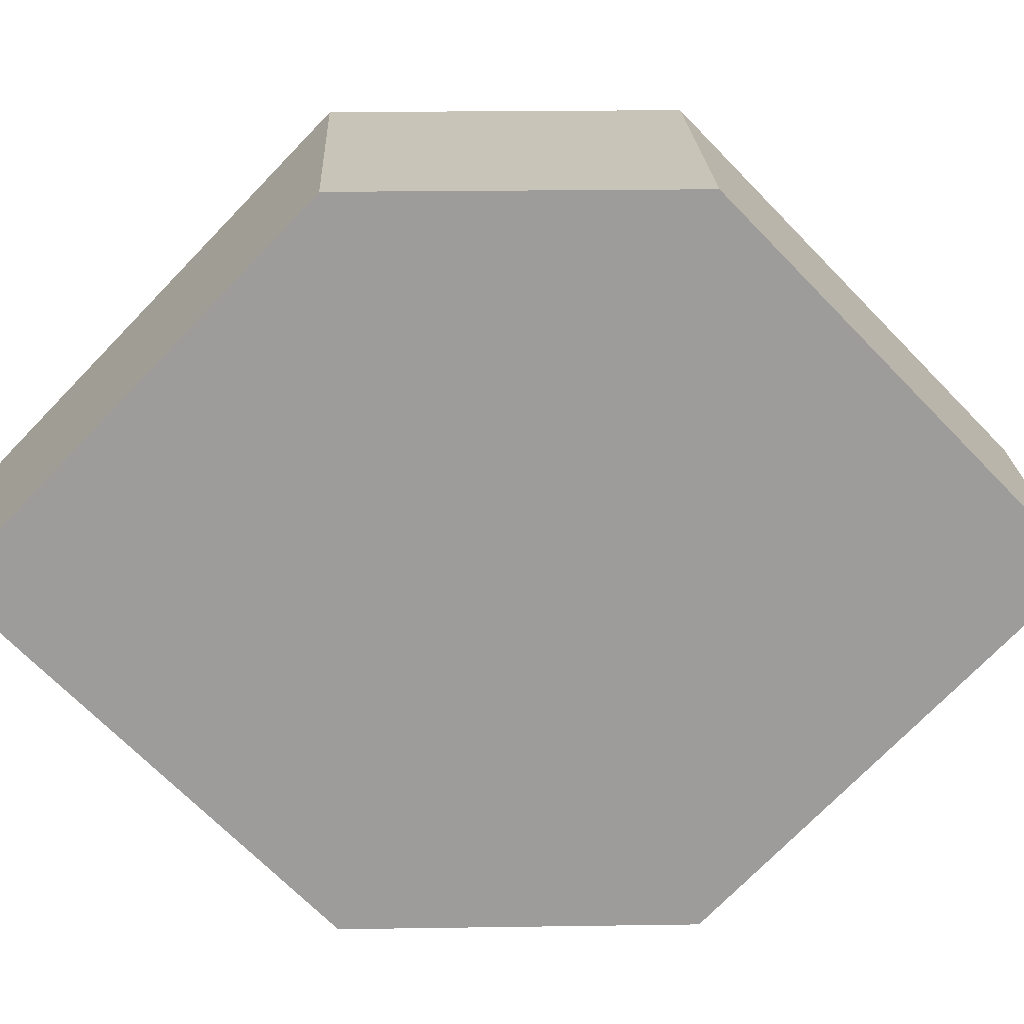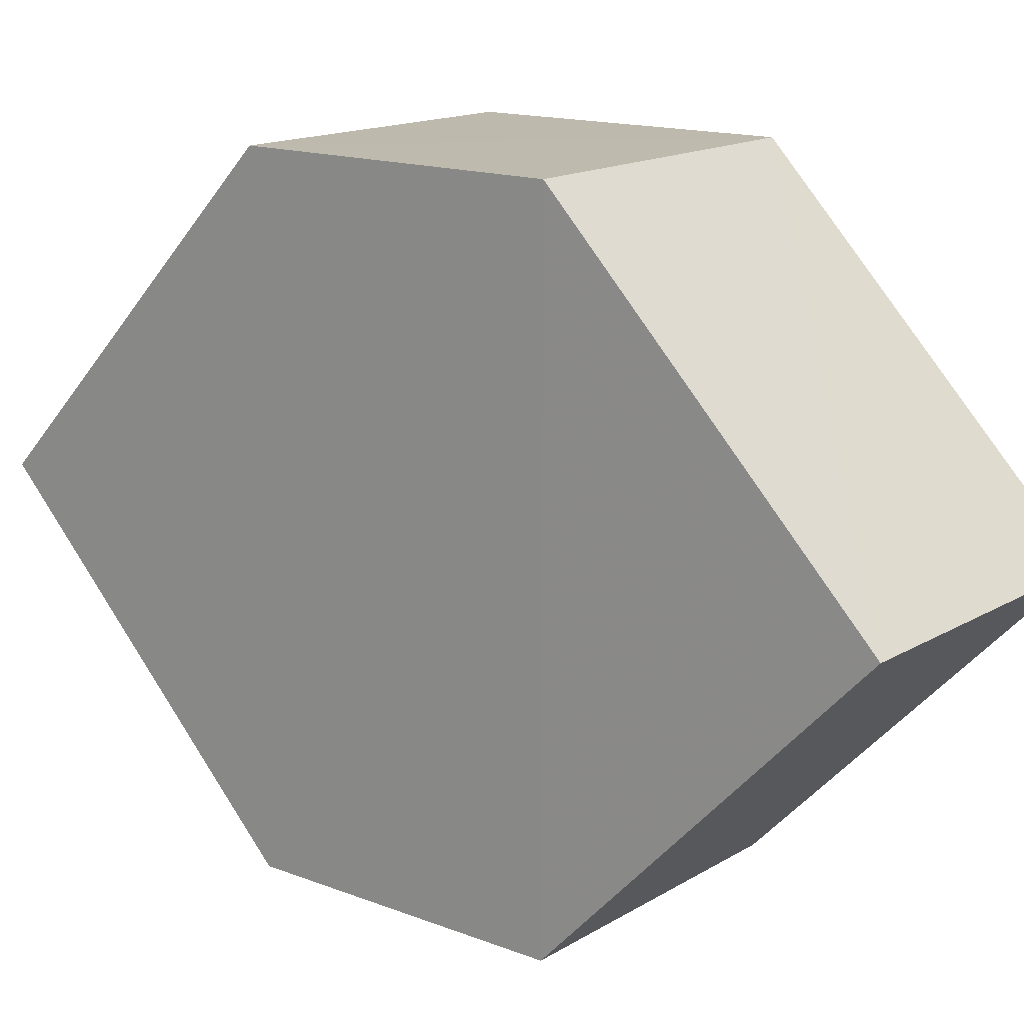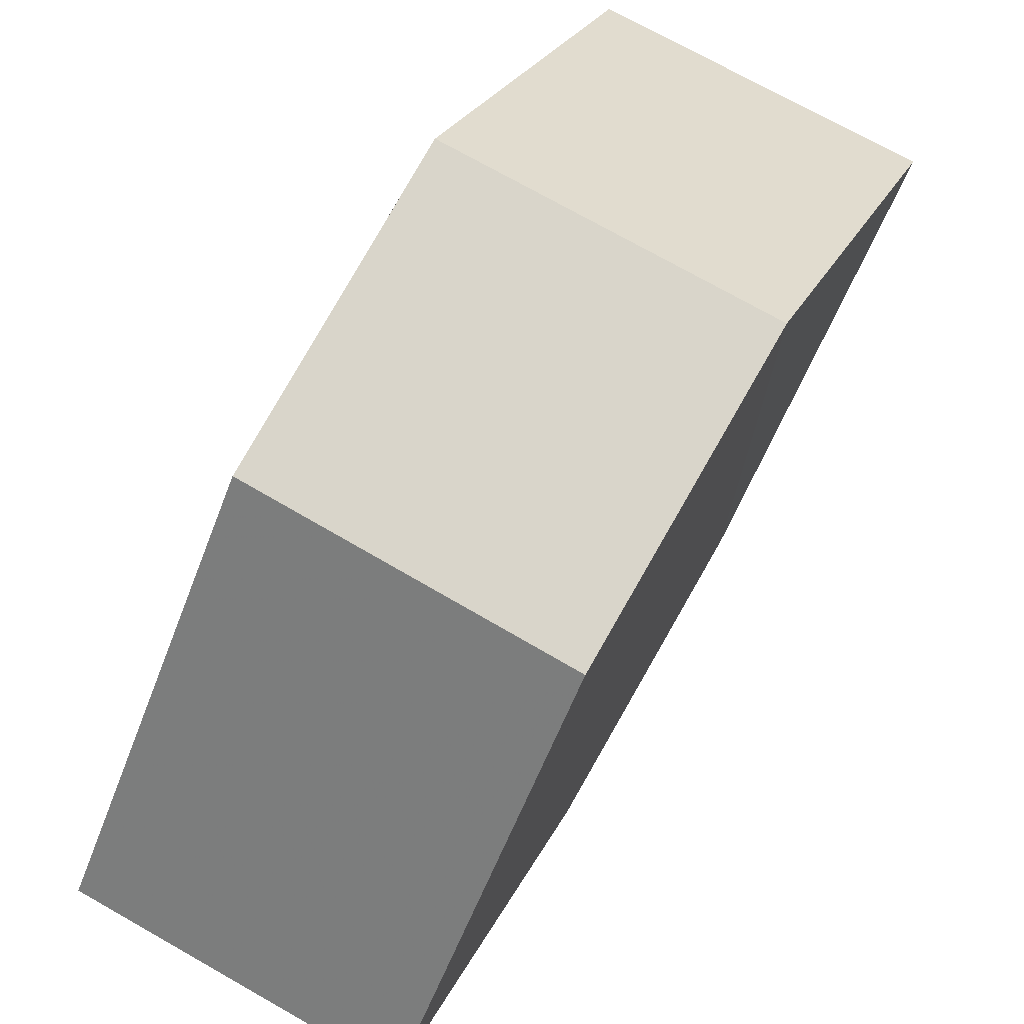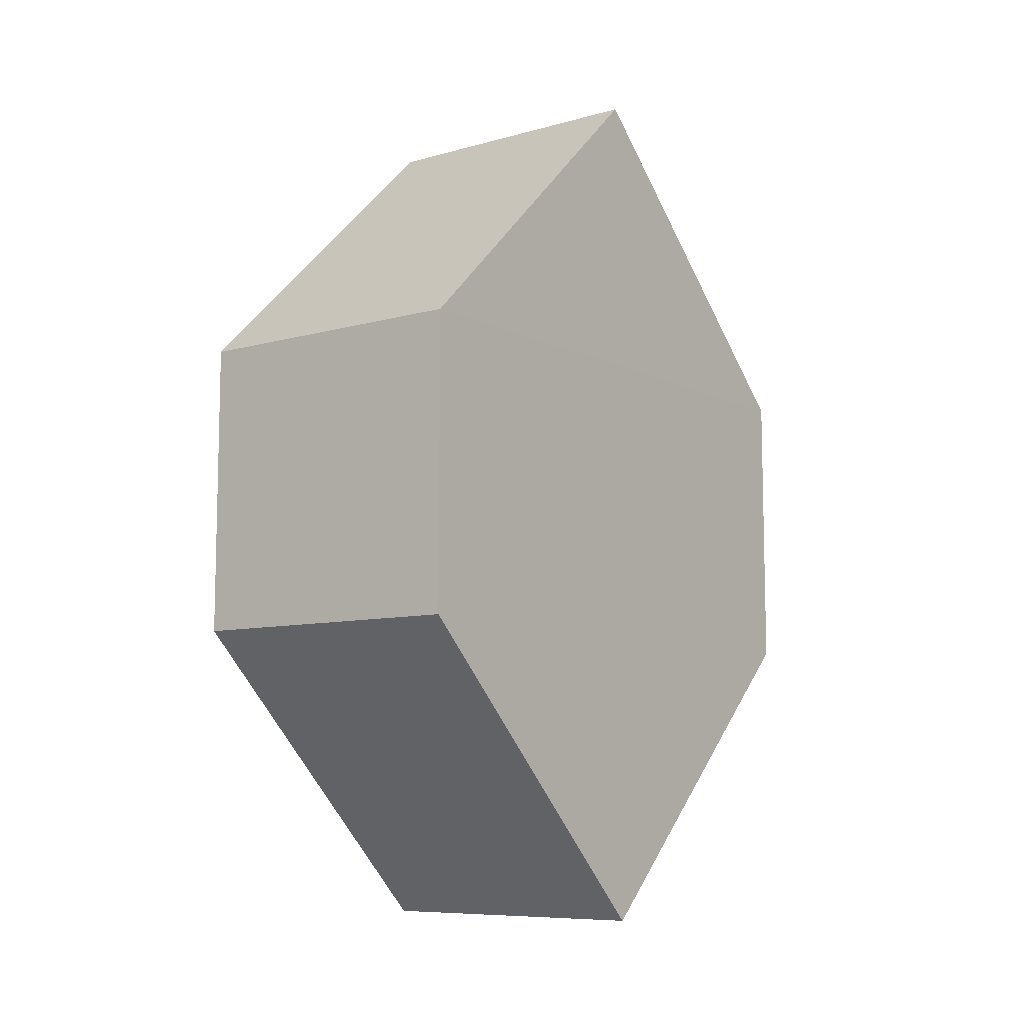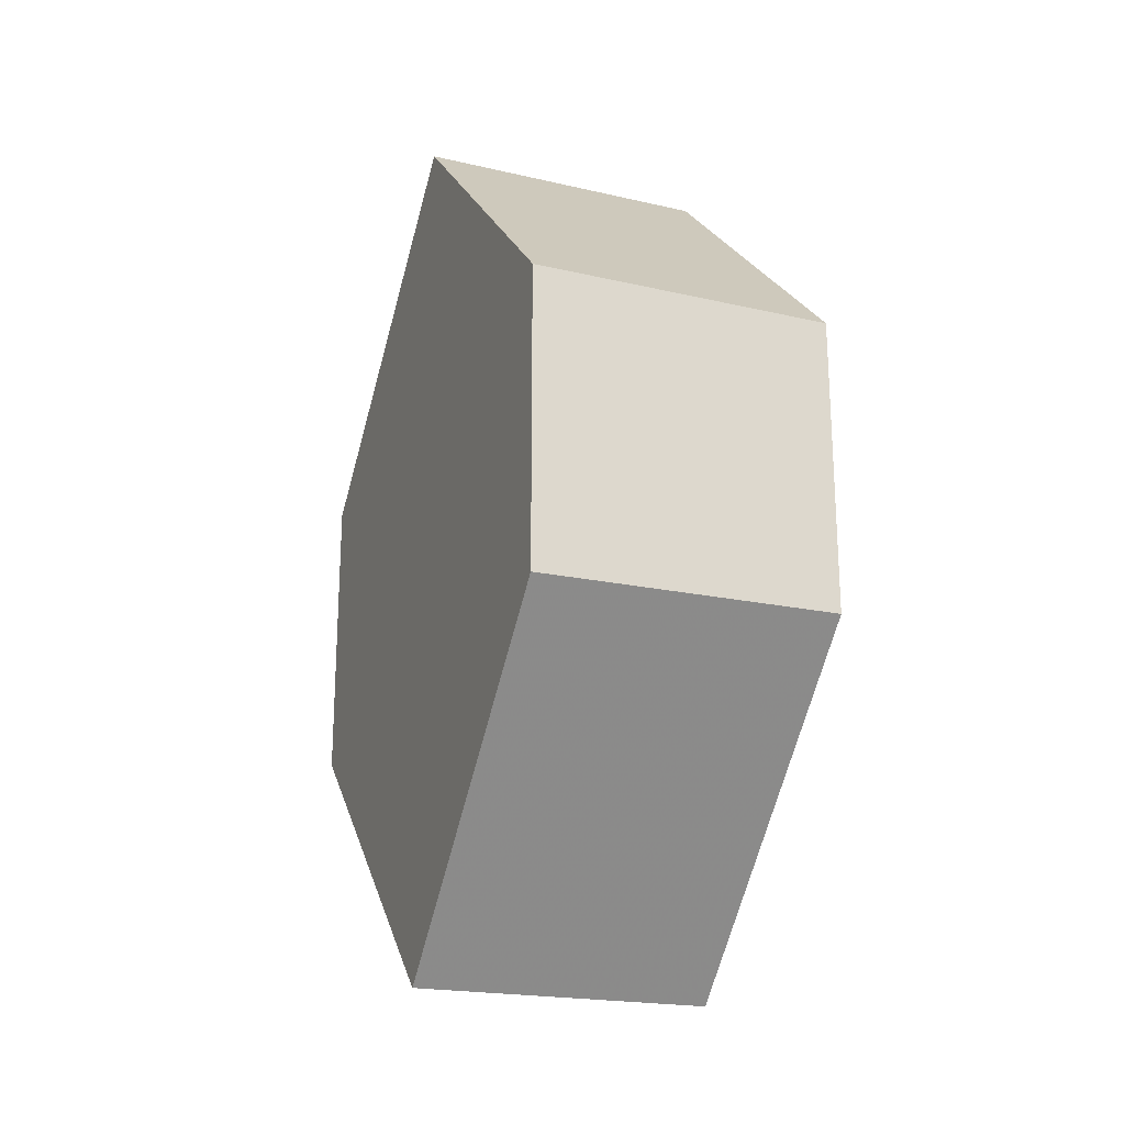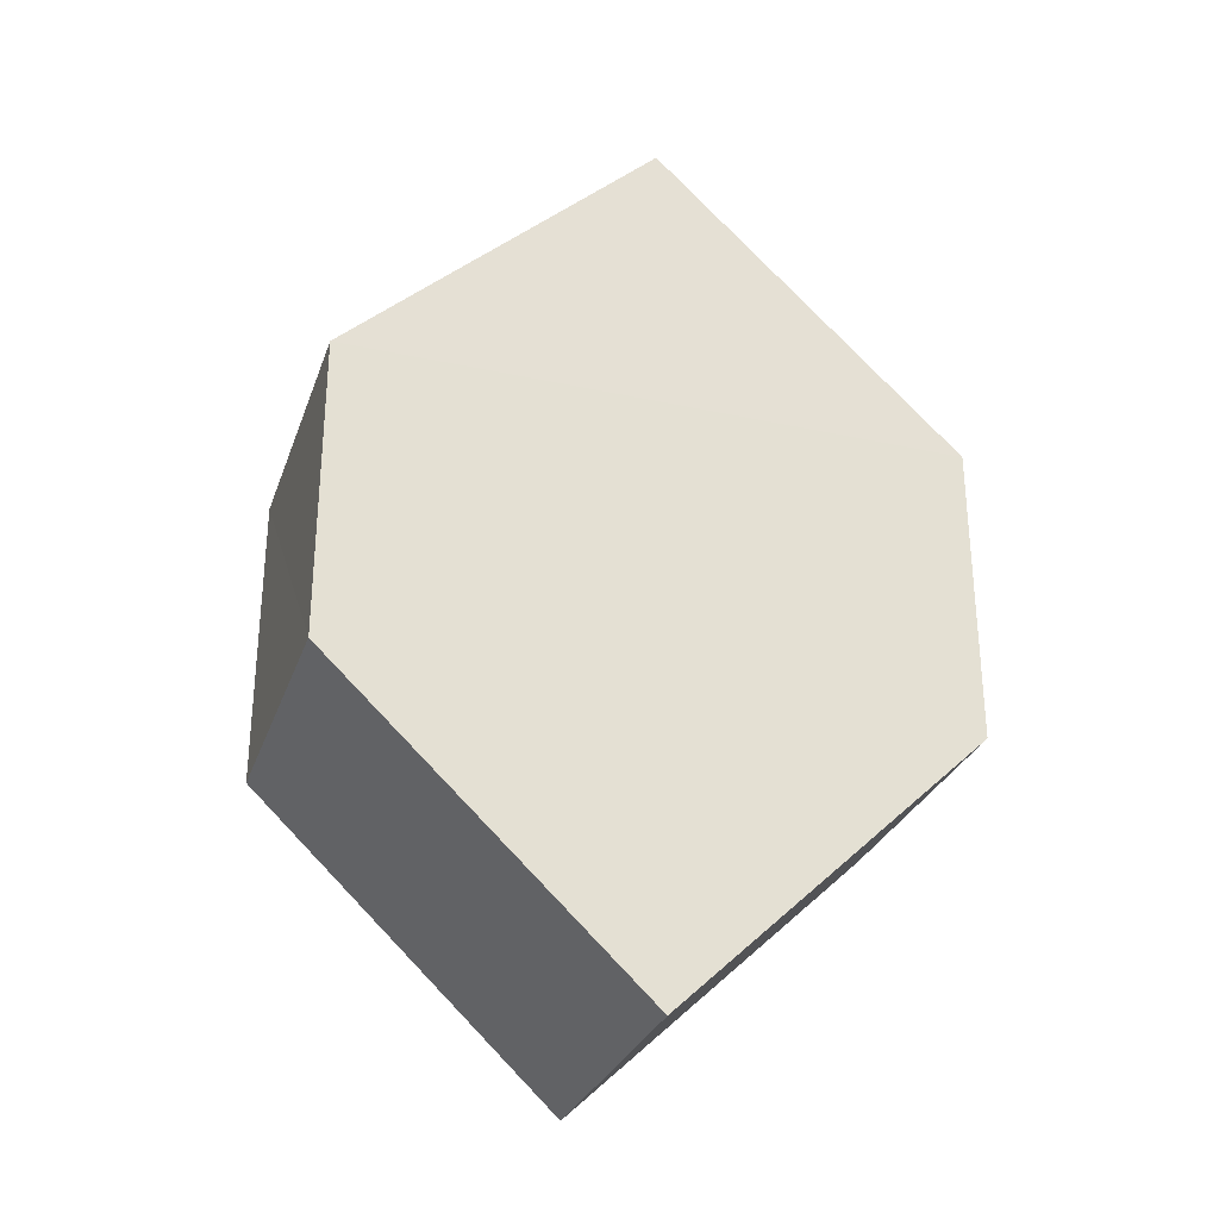
<metadata>
{"format":"obj","ext":"obj","renderer":"f3d","projection":"perspective","resolution":1024,"background":"white","views":[{"elev":20.1,"azim":-92.0,"up":"+Z"},{"elev":15.3,"azim":-51.1,"up":"+Z"},{"elev":74.6,"azim":29.4,"up":"+Z"},{"elev":-8.9,"azim":37.1,"up":"+Y"},{"elev":-22.0,"azim":158.4,"up":"+Y"},{"elev":-29.6,"azim":72.3,"up":"+Y"}]}
</metadata>
<code>
o 6272
v 2230 1862 13.91
v 2230 1862 13.9
v 2230 1862 13.9
v 2230 1862 13.89
v 2230 1862 13.91
v 2230 1862 13.91
v 2230 1862 13.91
v 2230 1862 13.9
v 2230 1862 13.89
v 2230 1862 13.9
v 2230 1862 13.91
v 2230 1862 13.89
v 2230 1862 13.89
v 2230 1862 13.89
v 2230 1862 13.9
v 2230 1862 13.89
v 2230 1862 13.89
v 2230 1862 13.9
v 2230 1862 13.9
v 2230 1862 13.91
v 2230 1862 13.9
v 2230 1862 13.91
v 2230 1862 13.91
v 2230 1862 13.9
v 2230 1862 13.91
v 2230 1862 13.9
v 2230 1862 13.91
v 2230 1862 13.89
v 2230 1862 13.89
v 2230 1862 13.9
v 2230 1862 13.89
v 2230 1862 13.9
f 1 2 3
f 4 5 3
f 6 5 7
f 8 9 4
f 10 6 11
f 1 12 11
f 12 13 14
f 15 12 16
f 17 6 16
f 17 18 19
f 20 13 19
f 21 22 20
f 16 23 24
f 25 26 24
f 22 23 27
f 9 27 23
f 22 28 29
f 9 29 28
f 11 29 30
f 31 32 30

</code>
